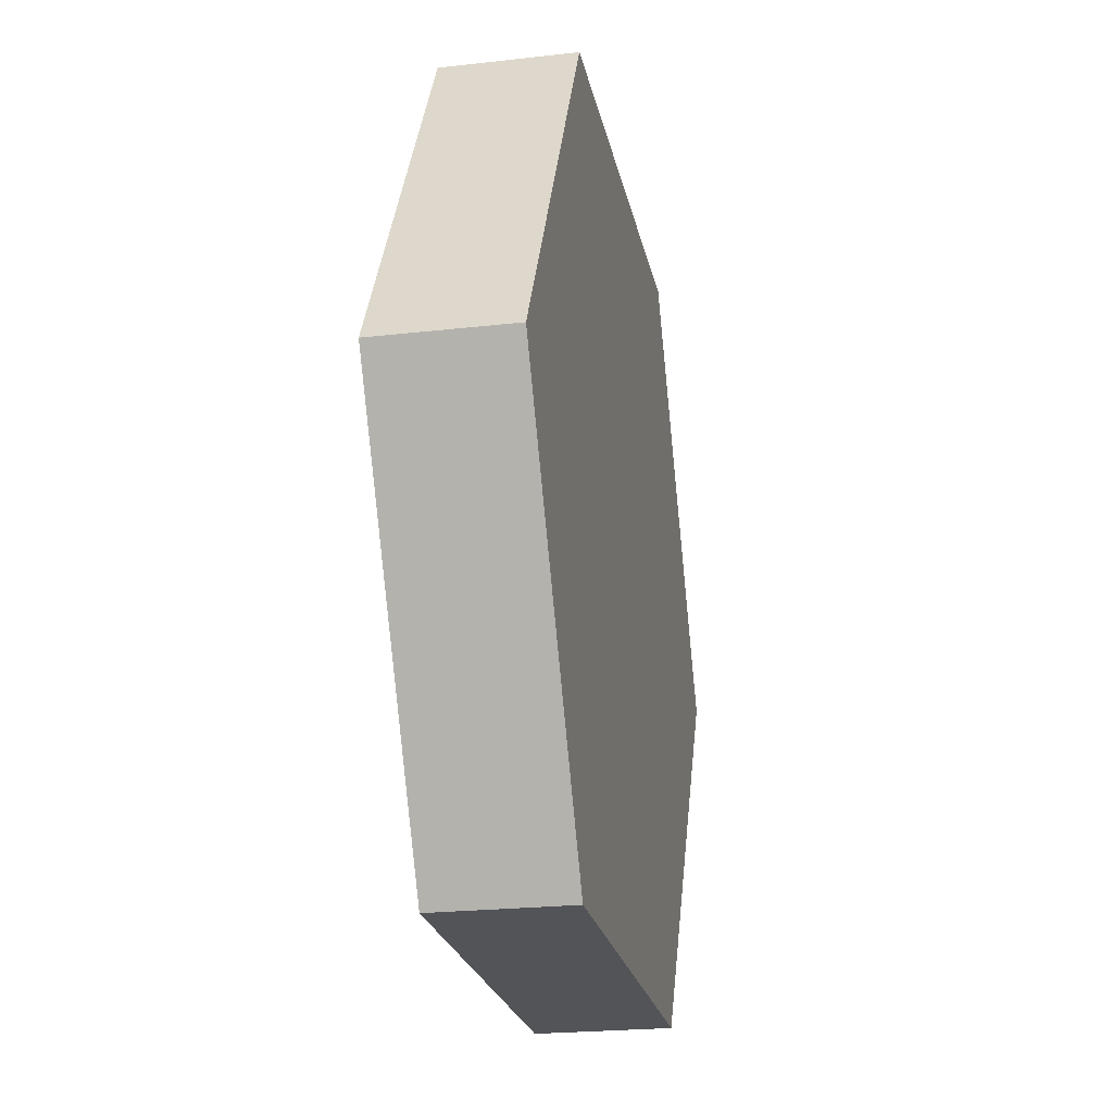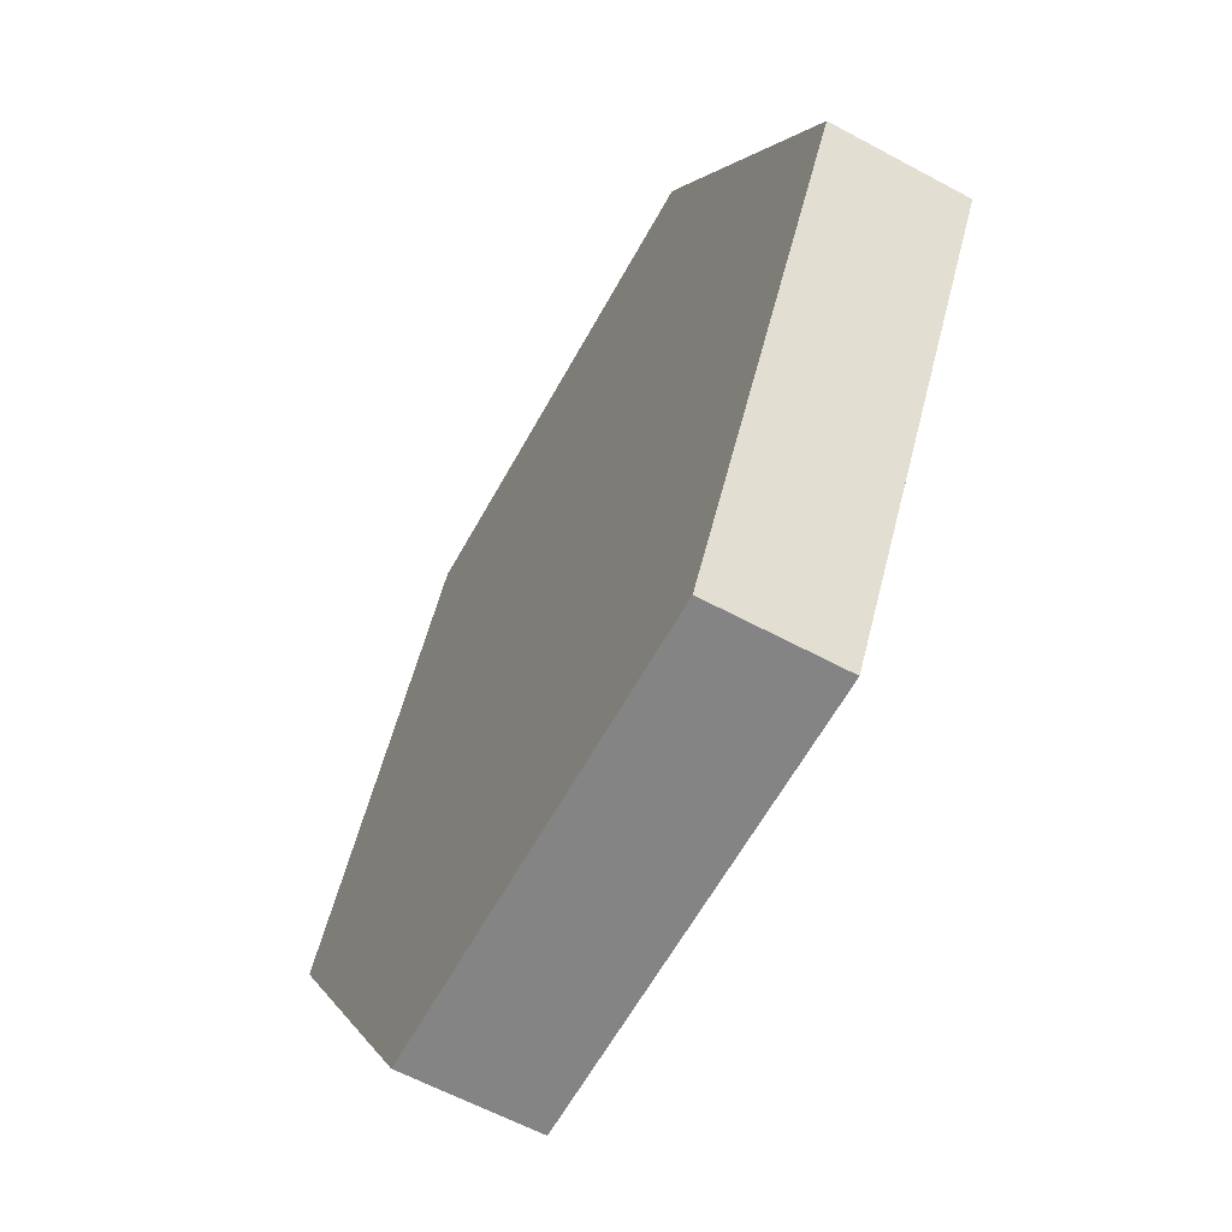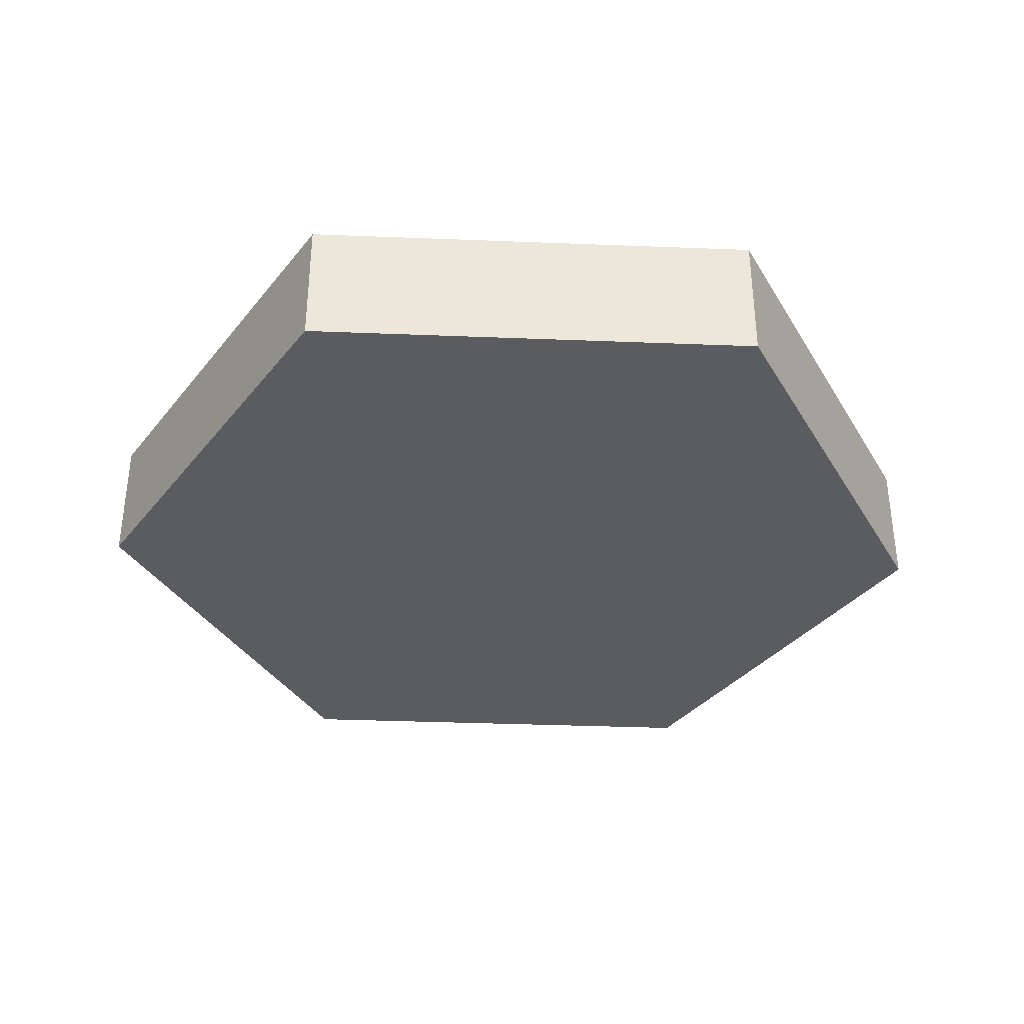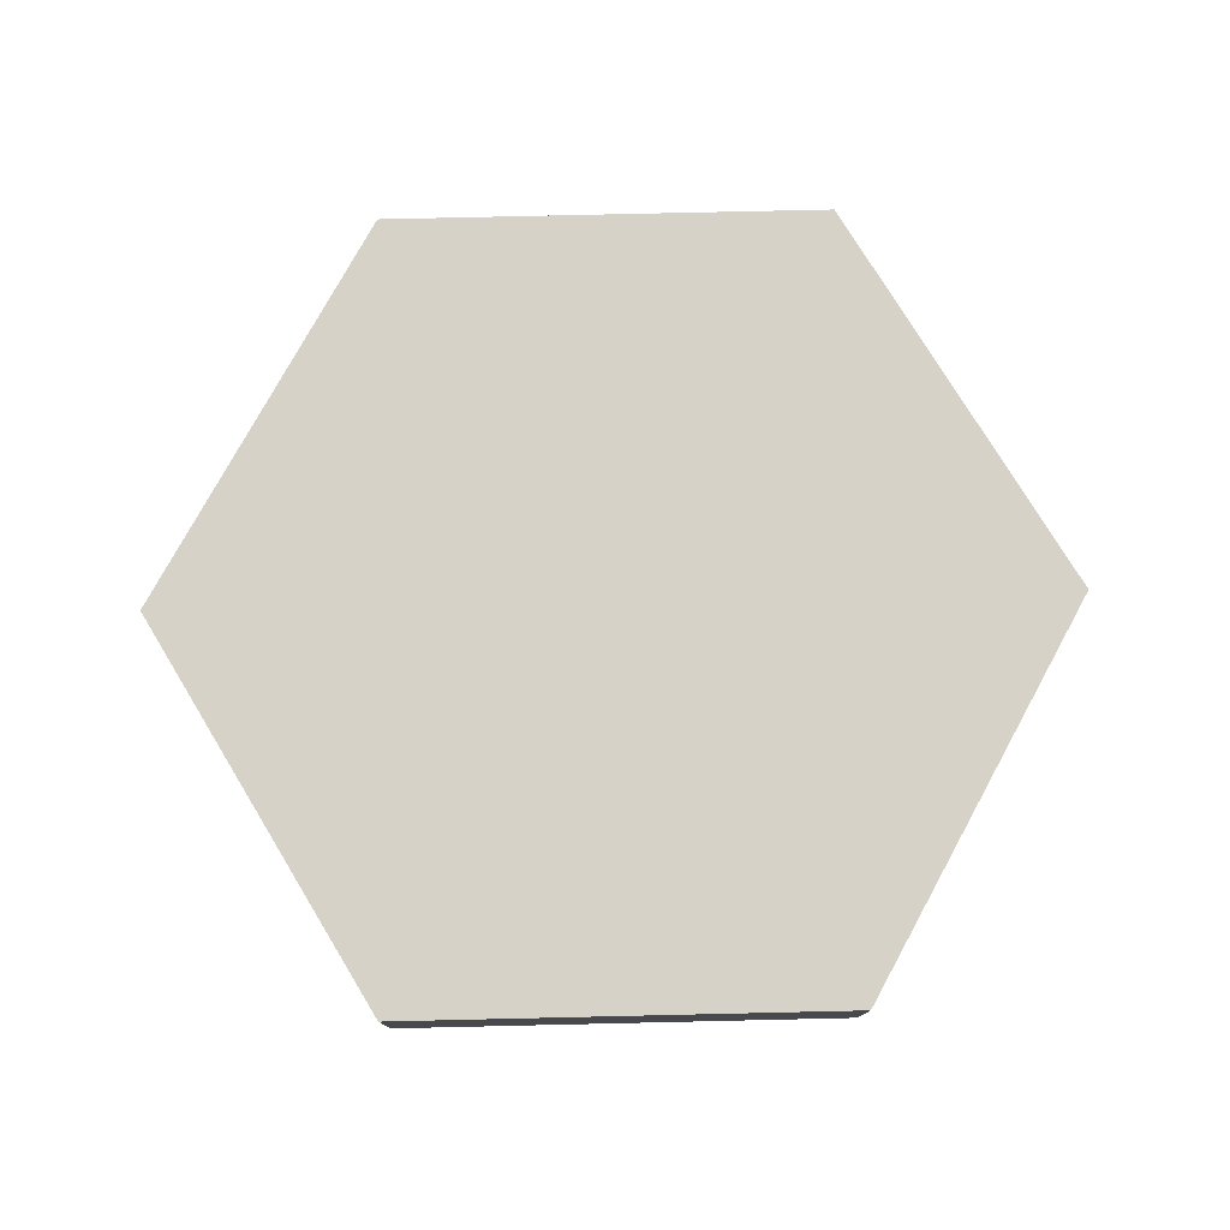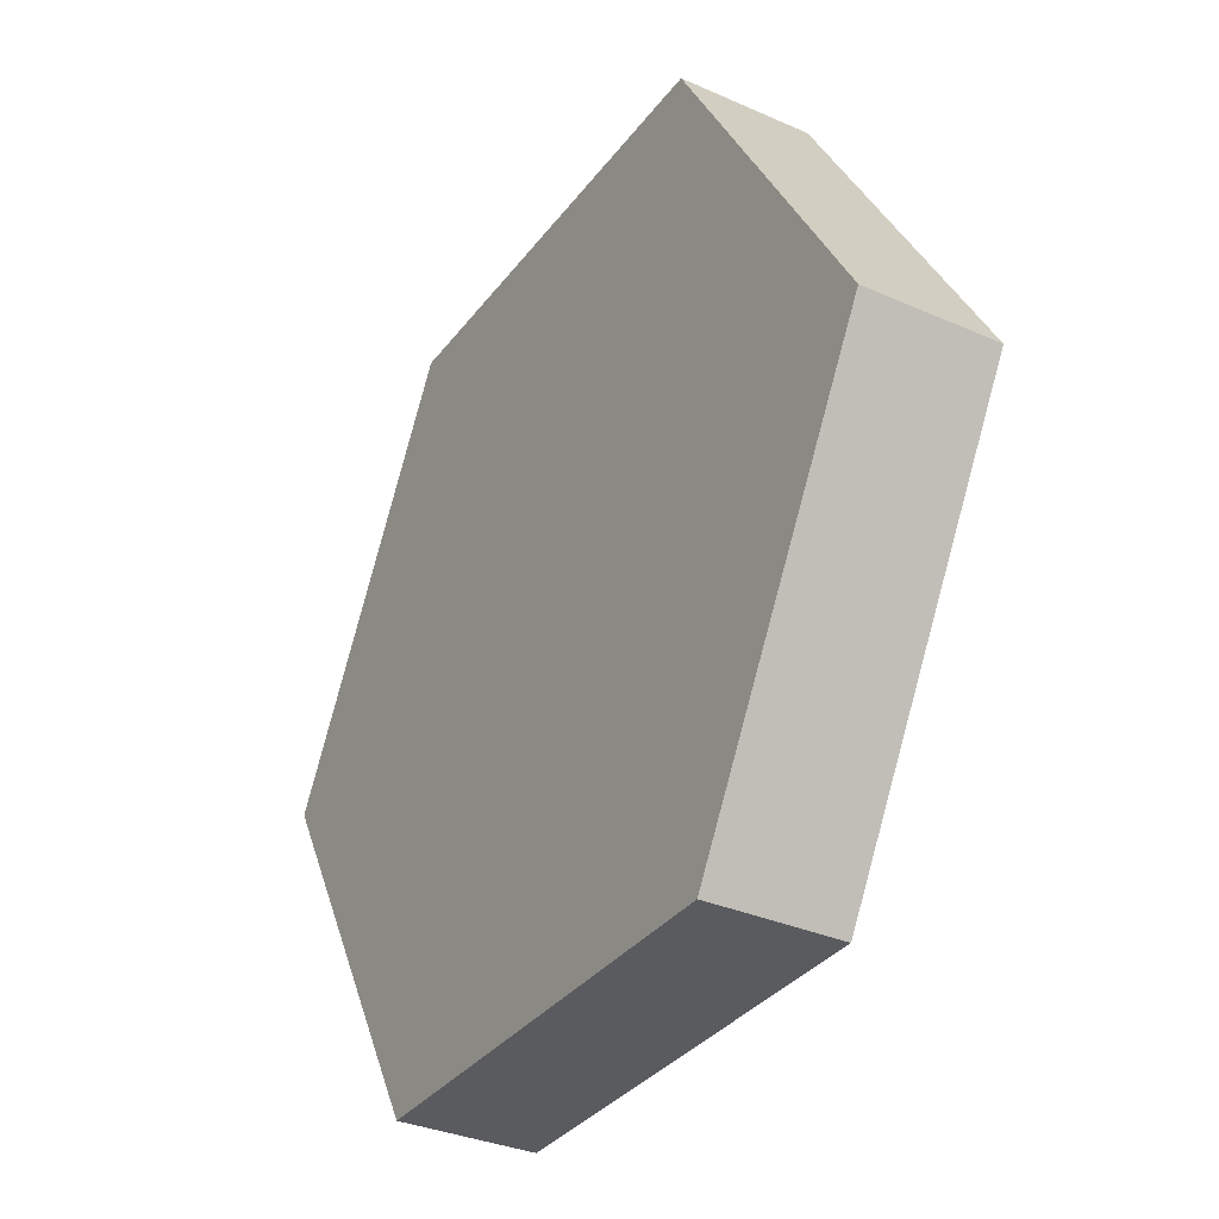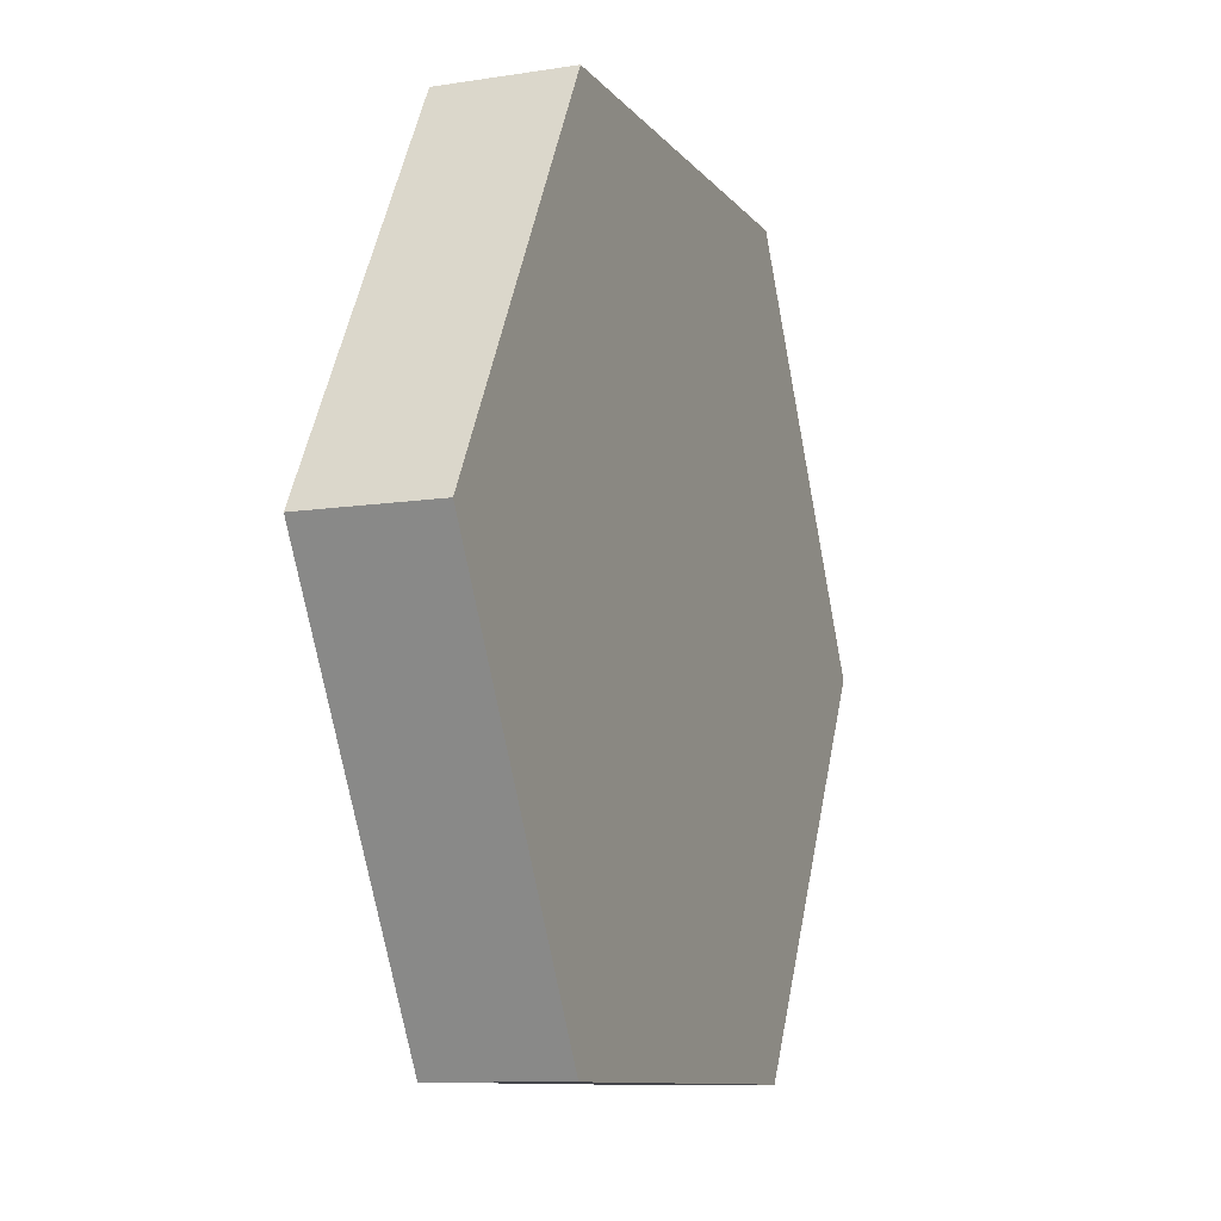
<metadata>
{"format":"obj","ext":"obj","renderer":"f3d","projection":"perspective","resolution":1024,"background":"white","views":[{"elev":-22.8,"azim":101.1,"up":"+Z"},{"elev":-61.4,"azim":61.3,"up":"+Z"},{"elev":-35.3,"azim":57.0,"up":"+Y"},{"elev":77.4,"azim":178.7,"up":"+Y"},{"elev":-33.5,"azim":-121.1,"up":"+Z"},{"elev":-10.0,"azim":-68.2,"up":"+Z"}]}
</metadata>
<code>
v  0.433 -0.125 5e-08
v  0.2165 -0.125 -0.375
v  -0.2165 -0.125 -0.375
v  -0.433 -0.125 -1e-08
v  -0.2165 -0.125 0.375
v  0.2165 -0.125 0.375
v  0.433 0 5e-08
v  0.2165 0 -0.375
v  -0.2165 0 -0.375
v  -0.433 0 -1e-08
v  -0.2165 0 0.375
v  0.2165 0 0.375
v  0.433 -0.125 5e-08
v  0.2165 -0.125 -0.375
v  -0.2165 -0.125 -0.375
v  -0.433 -0.125 -1e-08
v  -0.2165 -0.125 0.375
v  0.2165 -0.125 0.375
v  0.433 0 5e-08
v  0.2165 0 -0.375
v  -0.2165 0 -0.375
v  -0.433 0 -1e-08
v  -0.2165 0 0.375
v  0.2165 0 0.375
o HexC_075in
g HexC_075in
f 8 7 1
f 1 2 8
f 9 8 2
f 2 3 9
f 10 9 3
f 3 4 10
f 11 10 4
f 4 5 11
f 12 11 5
f 5 6 12
f 7 12 6
f 6 1 7
f 14 13 18
f 15 14 18
f 16 15 18
f 16 18 17
f 22 23 24
f 24 19 20
f 24 20 21
f 22 24 21

</code>
